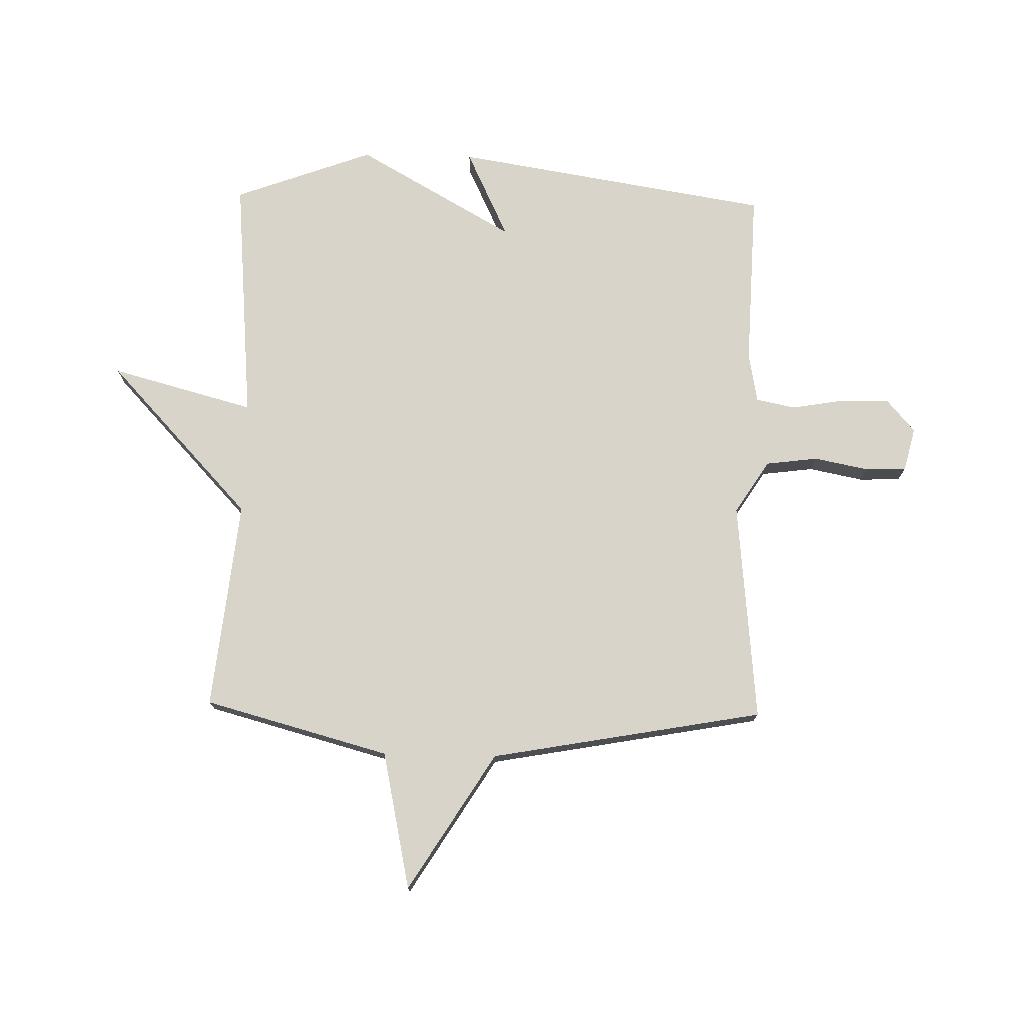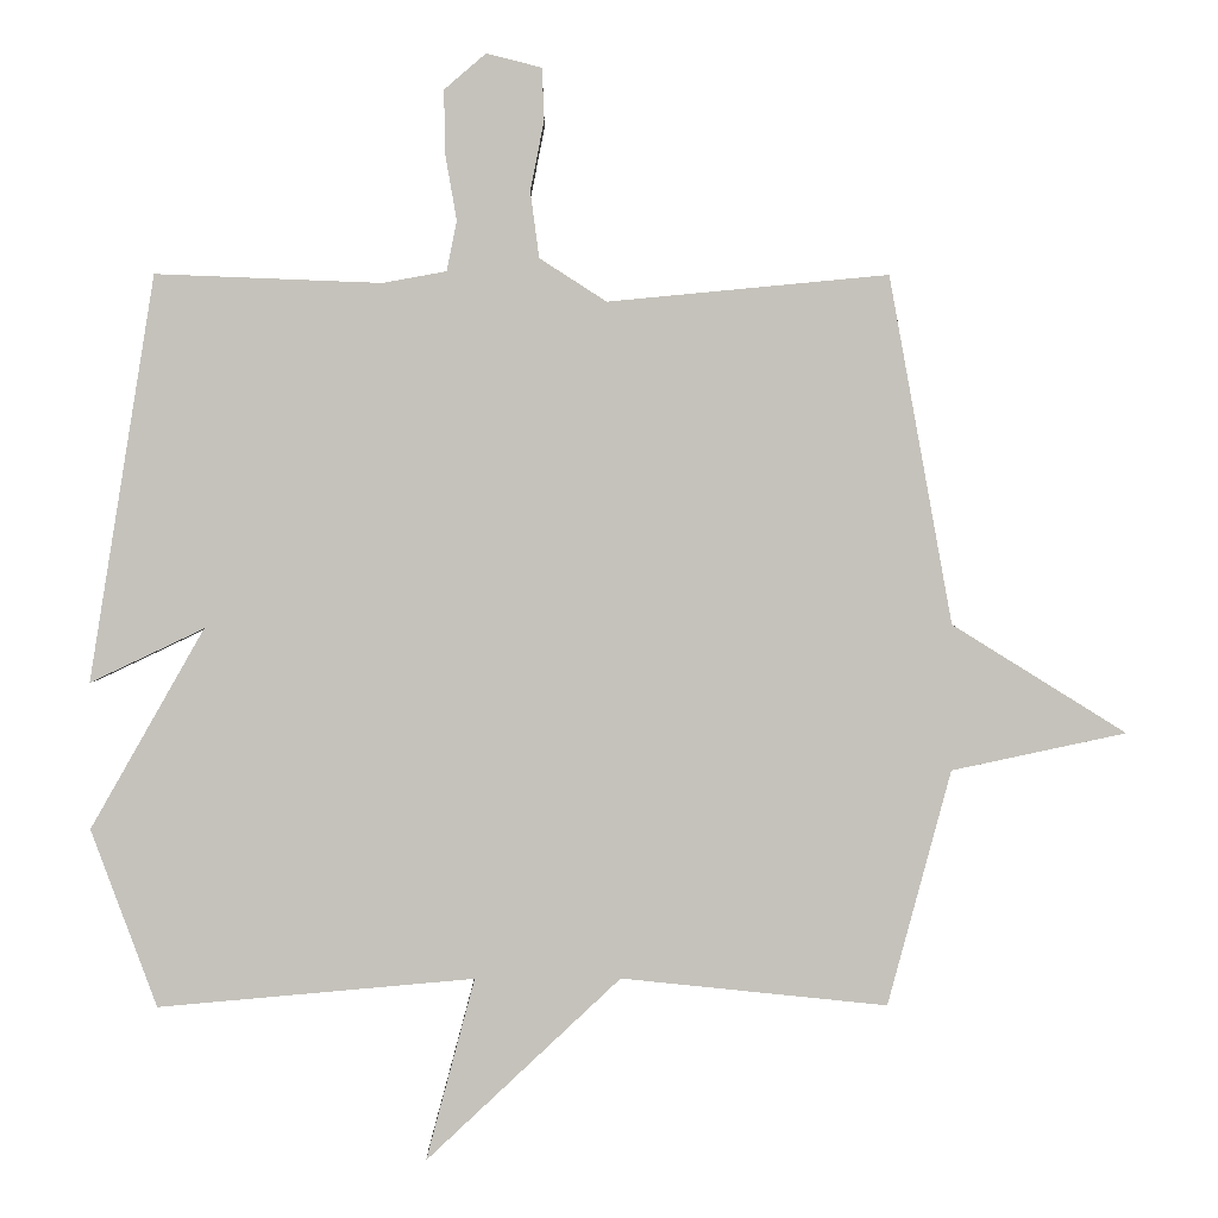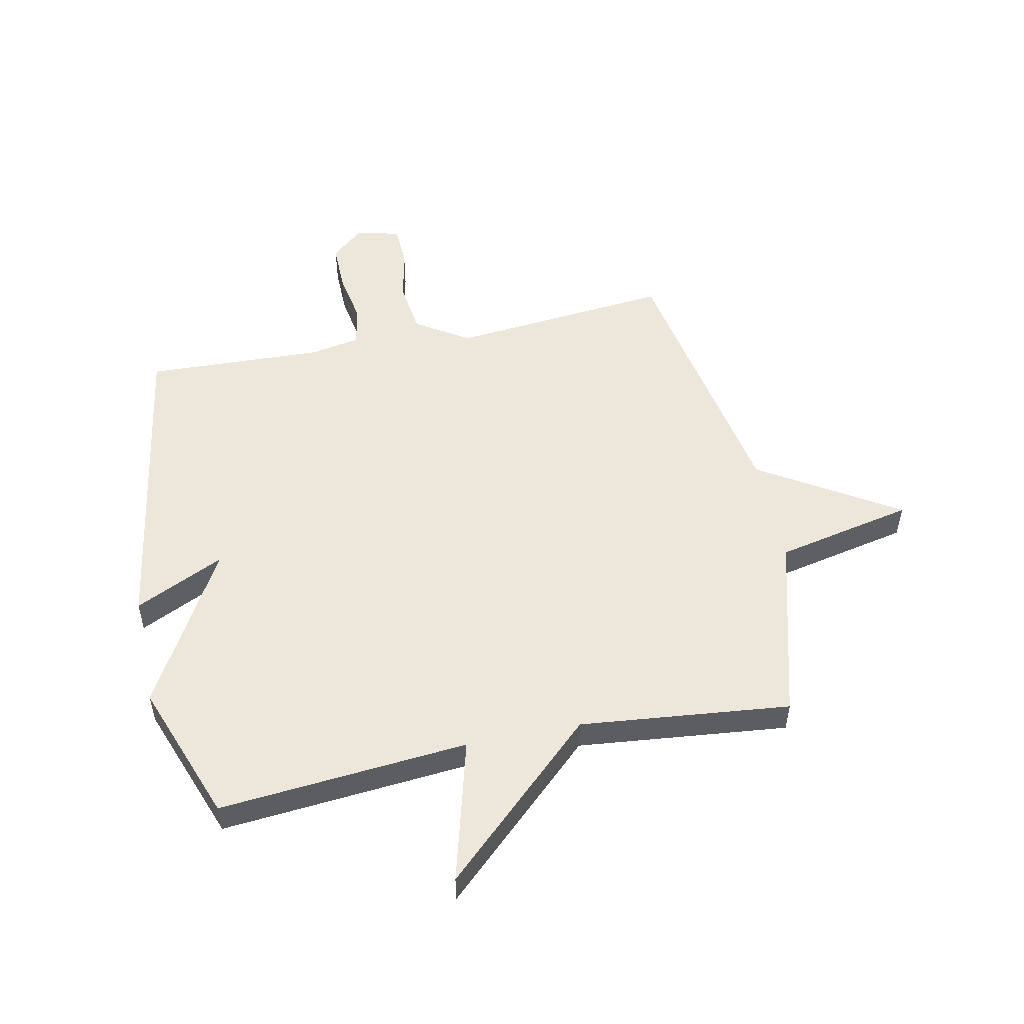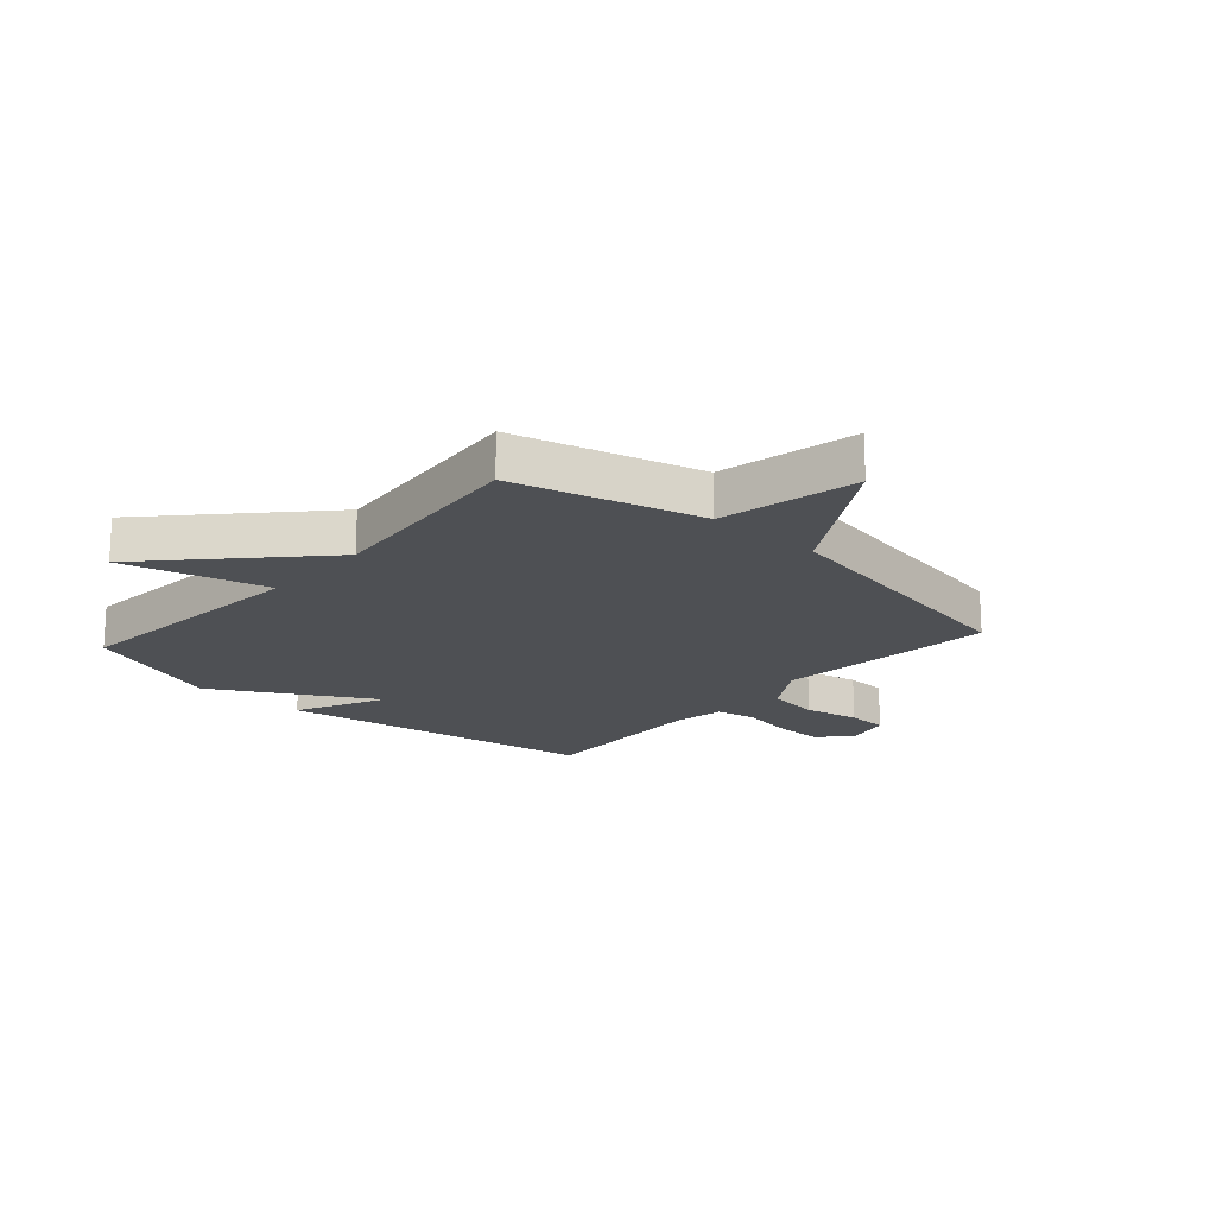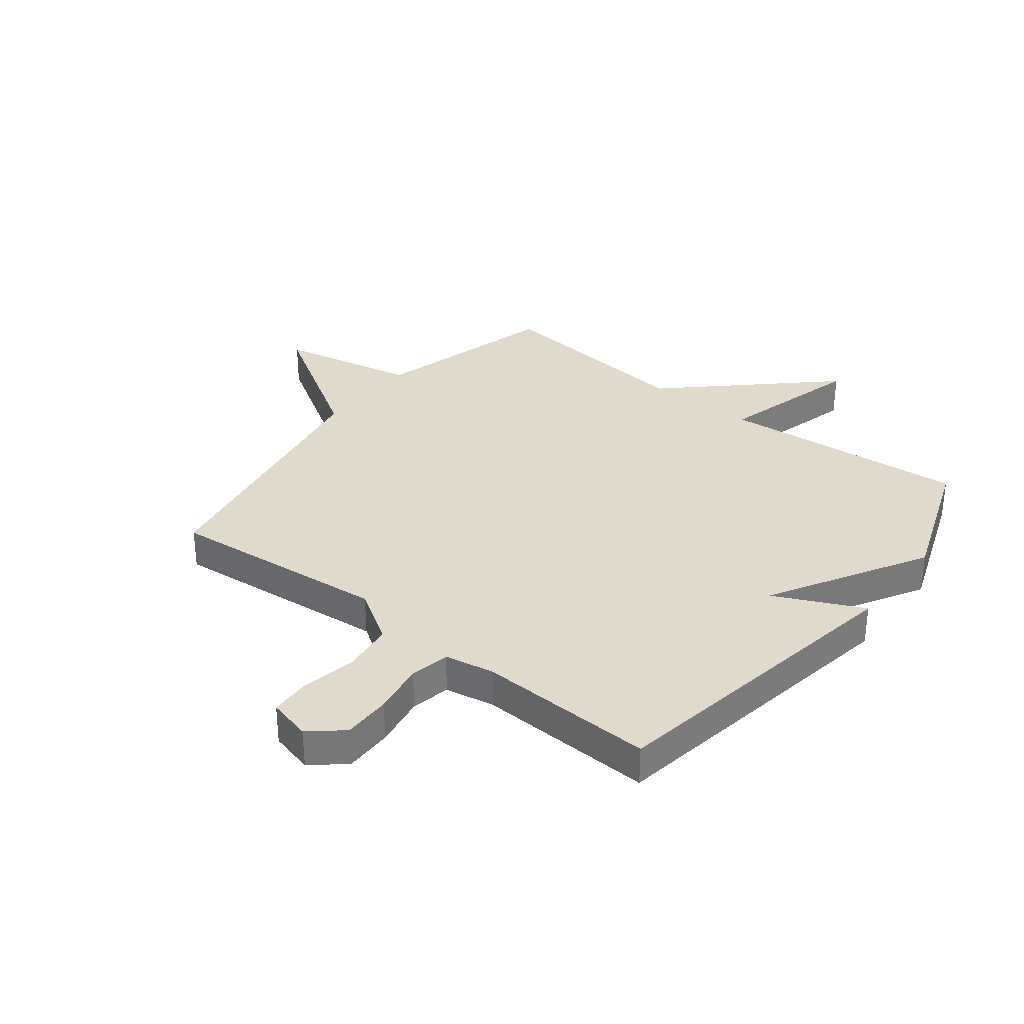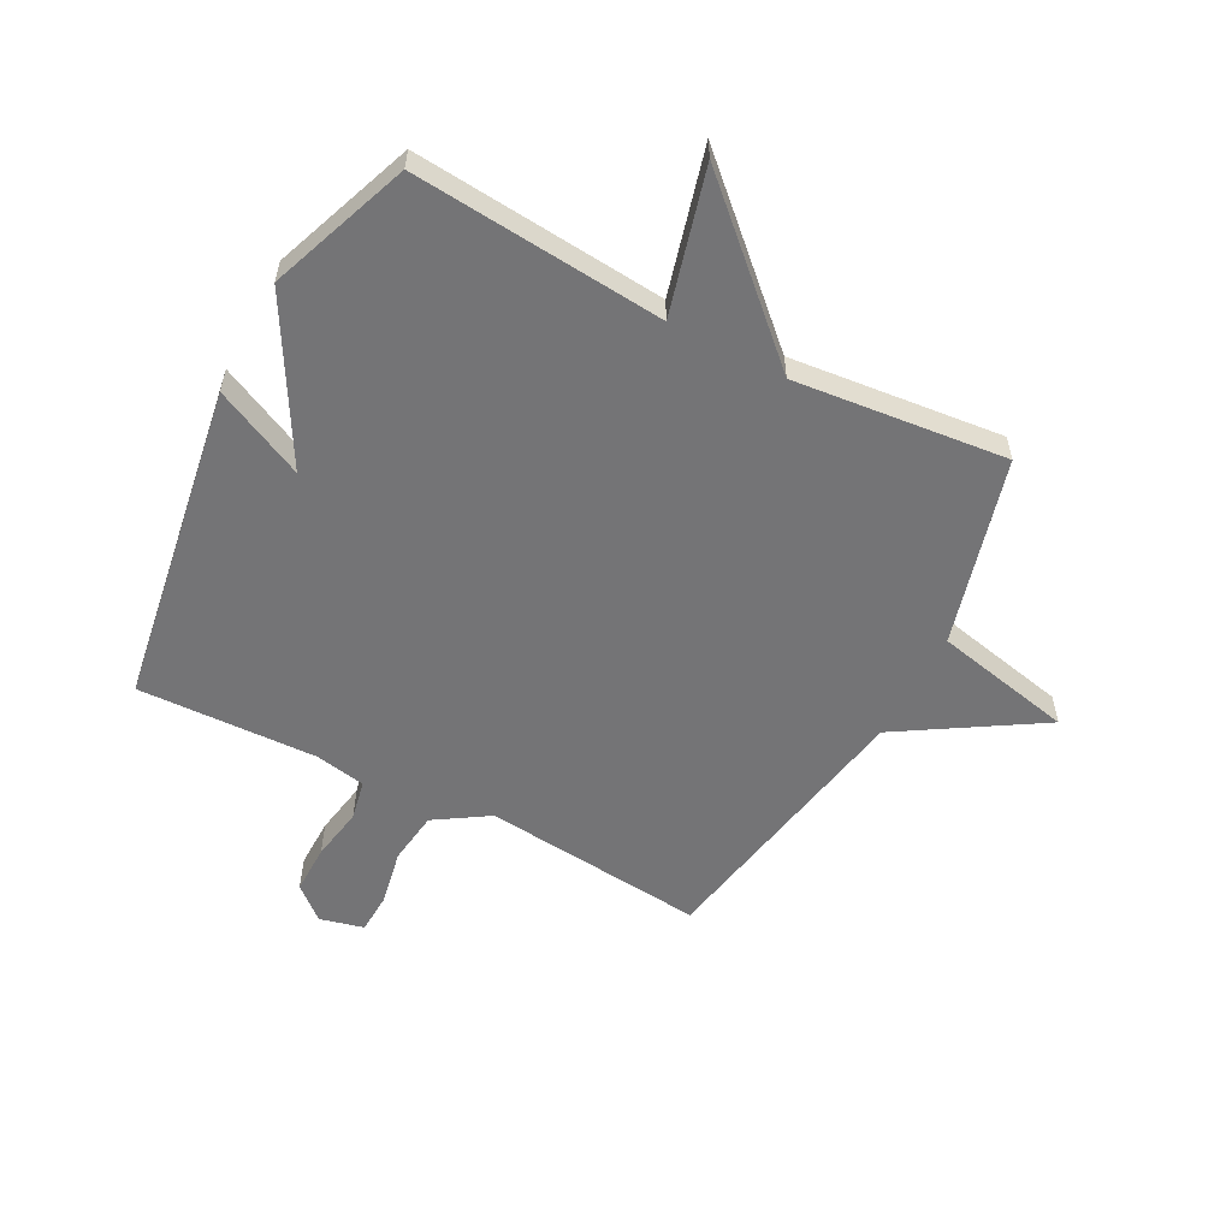
<metadata>
{"format":"obj","ext":"obj","renderer":"f3d","projection":"perspective","resolution":1024,"background":"white","views":[{"elev":74.9,"azim":-88.7,"up":"+Y"},{"elev":1.6,"azim":179.2,"up":"+Z"},{"elev":52.3,"azim":168.3,"up":"+Y"},{"elev":-18.5,"azim":-131.8,"up":"+Y"},{"elev":33.1,"azim":38.2,"up":"+Y"},{"elev":-56.3,"azim":152.2,"up":"+Y"}]}
</metadata>
<code>
v 0.5 0.07 -0.5
v 0.066 0.07 -0.462
v 0.133 0.07 -0.712
v -0.134 0.07 -0.462
v -0.5 0.07 -0.5
v -0.587 0.07 -0.177
v -0.827 0.07 -0.126
v -0.587 0.07 0.023
v -0.5 0.07 0.5
v -0.115 0.07 0.463
v -0.023 0.07 0.522
v -0.011 0.07 0.613
v -0.03 0.07 0.709
v -0.027 0.07 0.78
v 0.049 0.07 0.799
v 0.106 0.07 0.75
v 0.105 0.07 0.665
v 0.089 0.07 0.573
v 0.103 0.07 0.504
v 0.19 0.07 0.488
v 0.5 0.07 0.5
v 0.59 0.07 -0.056
v 0.434 0.07 0.018
v 0.59 0.07 -0.256
v 0.5 0 -0.5
v 0.066 0 -0.462
v 0.133 0 -0.712
v -0.134 0 -0.462
v -0.5 0 -0.5
v -0.587 0 -0.177
v -0.827 0 -0.126
v -0.587 0 0.023
v -0.5 0 0.5
v -0.115 0 0.463
v -0.023 0 0.522
v -0.011 0 0.613
v -0.03 0 0.709
v -0.027 0 0.78
v 0.049 0 0.799
v 0.106 0 0.75
v 0.105 0 0.665
v 0.089 0 0.573
v 0.103 0 0.504
v 0.19 0 0.488
v 0.5 0 0.5
v 0.59 0 -0.056
v 0.434 0 0.018
v 0.59 0 -0.256
f 23 24 1 2
f 20 21 22 23
f 19 20 23 2
f 18 19 2
f 16 17 18
f 15 16 18
f 14 15 18
f 13 14 18
f 12 13 18
f 11 12 18 2
f 10 11 2
f 8 9 10 2
f 6 7 8
f 4 5 6 8
f 2 3 4 8
f 26 25 48 47
f 47 46 45 44
f 26 47 44 43
f 26 43 42
f 42 41 40
f 42 40 39
f 42 39 38
f 42 38 37
f 42 37 36
f 26 42 36 35
f 26 35 34
f 26 34 33 32
f 32 31 30
f 32 30 29 28
f 32 28 27 26
f 1 25 26 2
f 2 26 27 3
f 3 27 28 4
f 4 28 29 5
f 5 29 30 6
f 6 30 31 7
f 7 31 32 8
f 8 32 33 9
f 9 33 34 10
f 10 34 35 11
f 11 35 36 12
f 12 36 37 13
f 13 37 38 14
f 14 38 39 15
f 15 39 40 16
f 16 40 41 17
f 17 41 42 18
f 18 42 43 19
f 19 43 44 20
f 20 44 45 21
f 21 45 46 22
f 22 46 47 23
f 23 47 48 24
f 24 48 25 1

</code>
